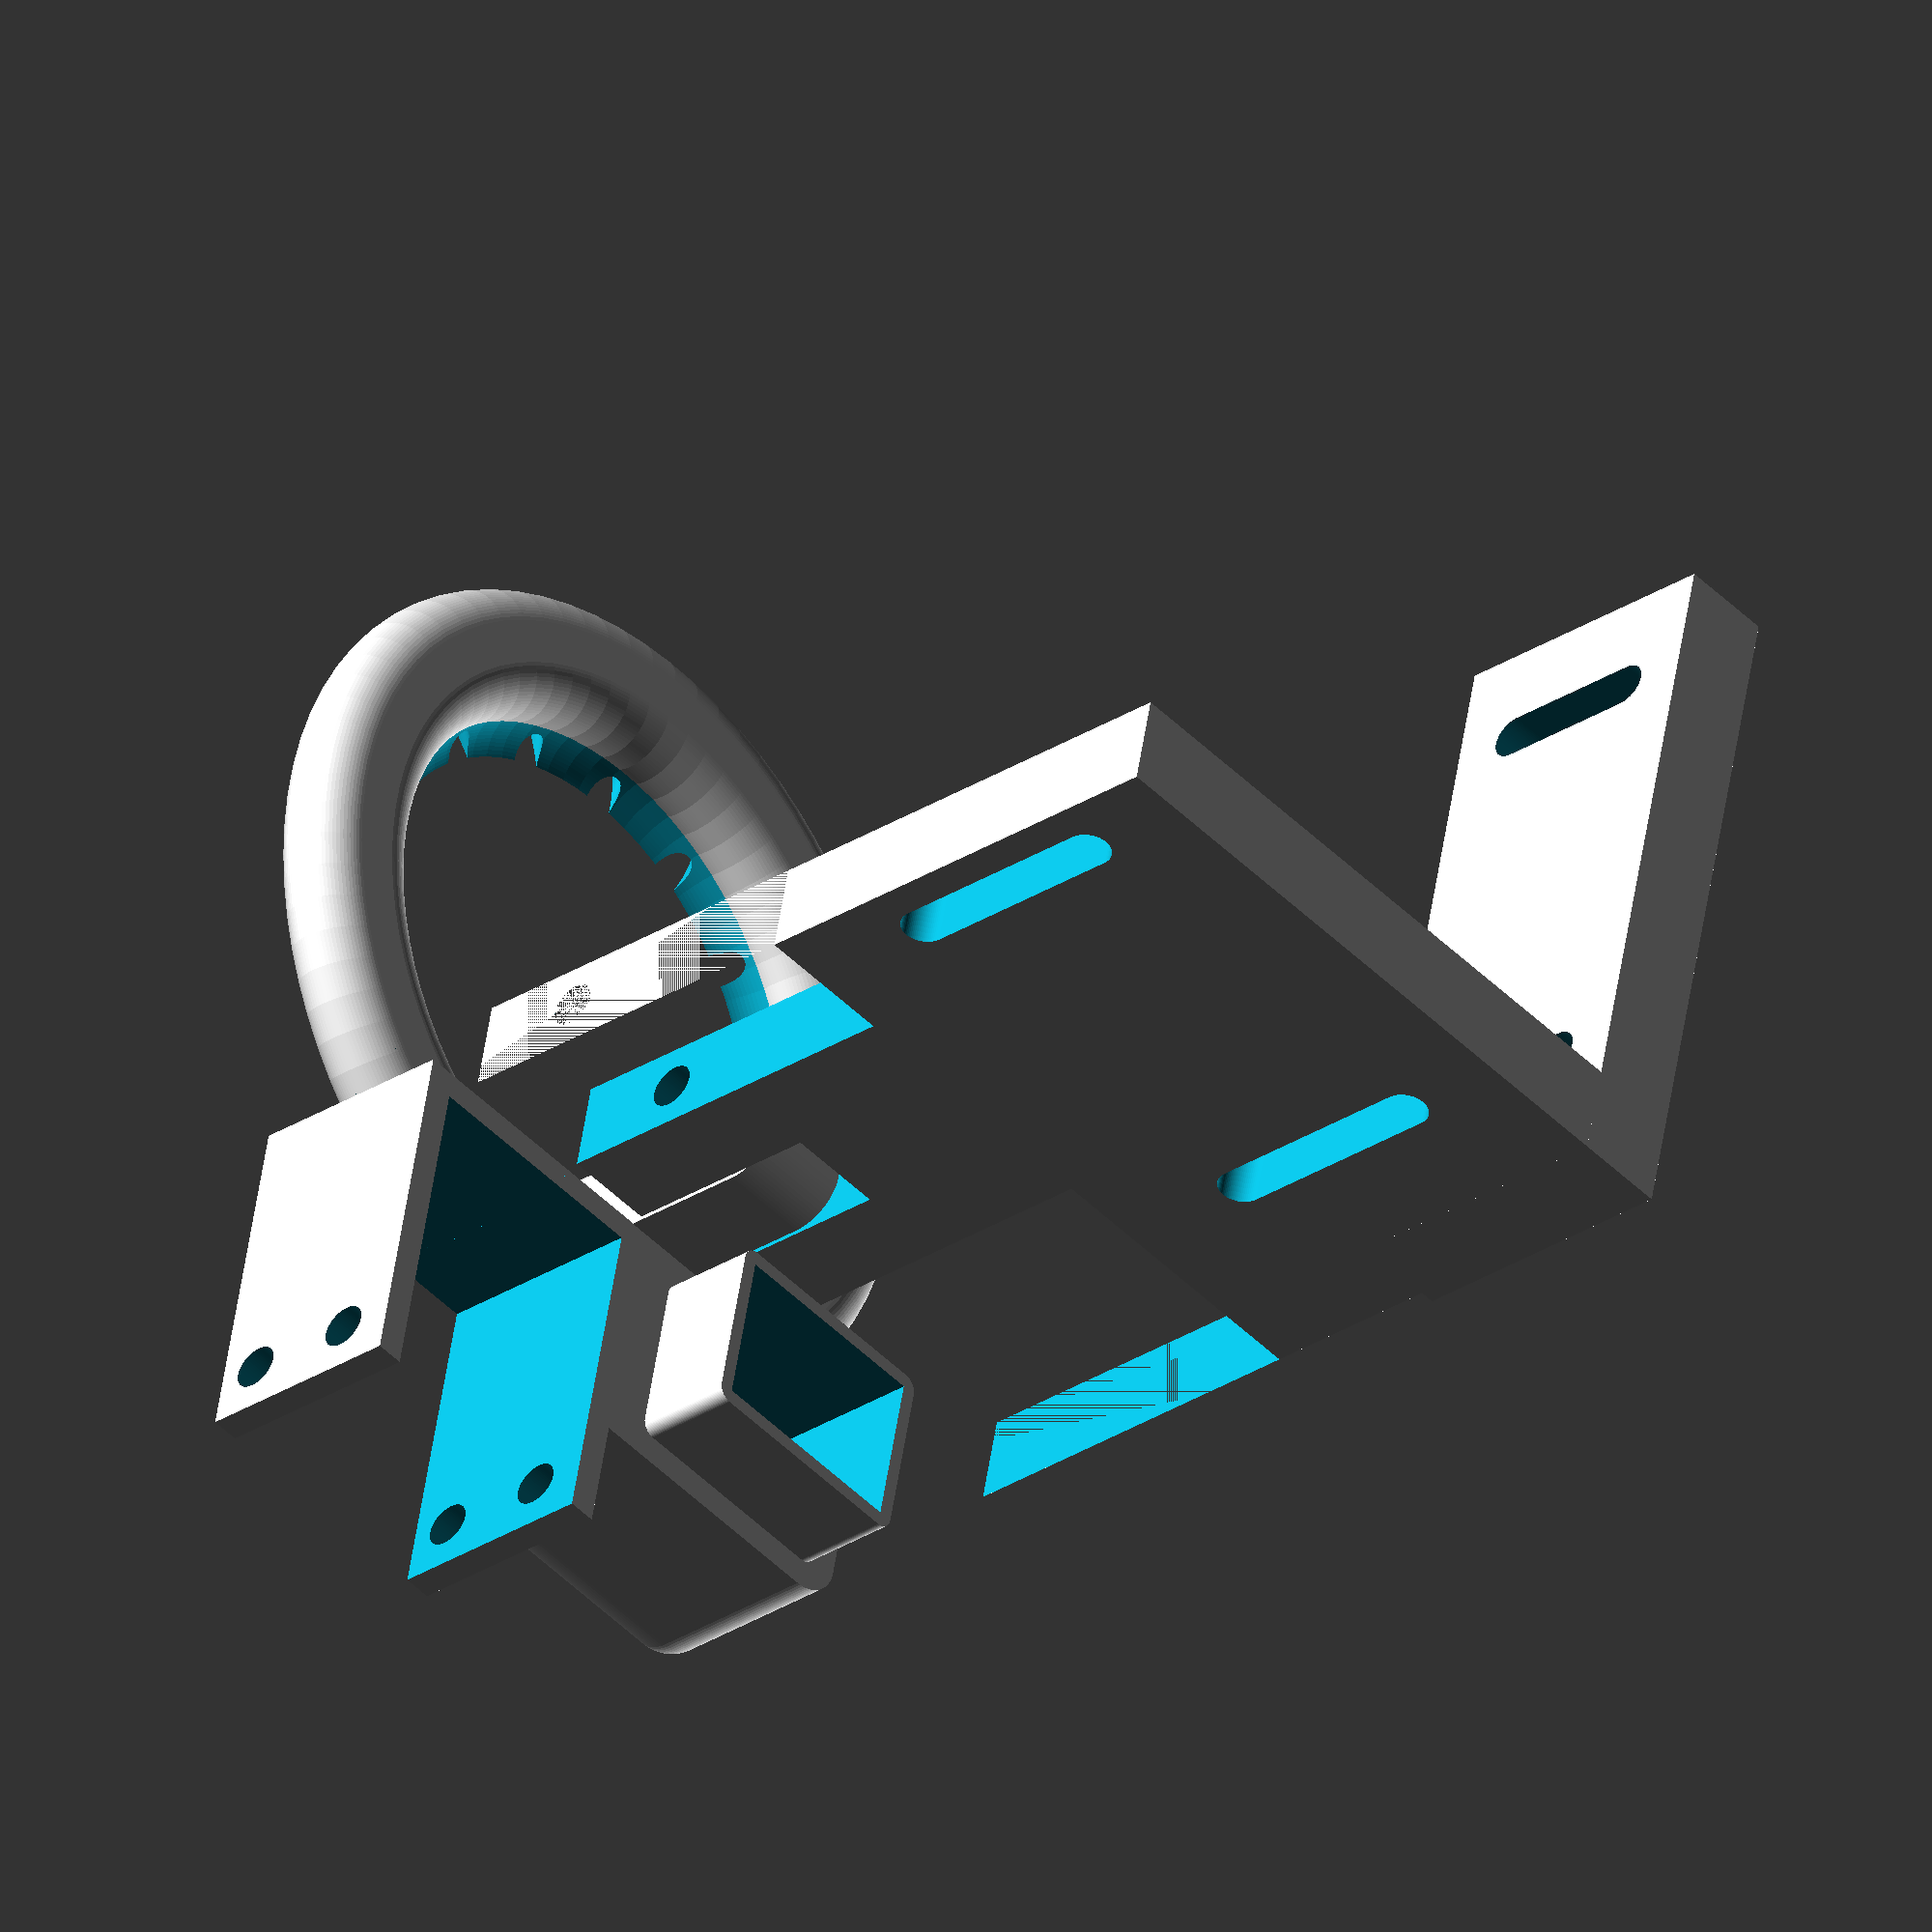
<openscad>
$fn=75;
$m3_hole=3.2;

module air_holes() {
  for (s = [0 : 22.5 : 360])
    rotate([0, 0, s]) translate([0, 0, -8]) rotate([75, 0, 0])
      cylinder(d=2.2, h=26);
}

module shroud_torus() {
  // inner inverted circle ring cutout
  difference() {
    rotate_extrude() translate([16, -3, 0]) square([10, 3]);
    rotate_extrude() translate([17, 0, 0]) circle(d=6.6);
  }
  // Outer ring
  rotate_extrude() translate([26, 0, 0]) hull() {
    circle(d=6); translate([-3, 0, 0]) circle(d=6);
  }
}

module fan_attachment() {
  // inner bit
  $h=12;
  translate([0, 0.7, $h/2-1]) hull() {
    cylinder(d=2, h=$h, center=true);
    translate([15, 11, 0]) cylinder(d=2, h=$h, center=true);
    translate([15, 0, 0]) cylinder(d=2, h=$h, center=true);
    translate([0, 11, 0]) cylinder(d=2, h=$h, center=true);
  }
  // outer bit
  translate([0, 0.7, $h/2-8]) hull() {
    cylinder(d=6, h=$h, center=true);
    translate([16, 11, 0]) cube([6, 6, $h], center=true);
    translate([16, 0, 0]) cube([6, 6, $h], center=true);
    translate([0, 11, 0]) cylinder(d=6, h=$h, center=true);
  }
  // base joint to shroud
  translate([0, -8.7, -8.0]) hull() {
    translate([0, -1, 0]) sphere(d=6, center=true);
    translate([25, 20.4, 0]) sphere(d=6, center=true);
    translate([25, 5, 0]) sphere(d=6, center=true);
    translate([0, 20.4, 0]) sphere(d=6, center=true);
  }
}


module shroud_attachment($diff) {
  if ($diff) {
    difference() {
      hull() {
        cube([6.5, 6.5, 18], center=true);
        translate([0, 0, 12]) rotate([0, 90, 0]) cylinder(d=6.5, h=6.5, center=true);
      }
      translate([0, 0, -3]) rotate([0, 90, 0]) cylinder(d=$m3_hole, h=40, center=true);
      translate([0, 0, 12]) rotate([0, 90, 0]) cylinder(d=$m3_hole, h=40, center=true);
    }
  }
  else {
    hull() {
      cube([7, 7, 18], center=true);
      translate([0, 0, 15]) cube([7, 7, 7], center=true);
    }
    translate([0, 0, -3]) rotate([0, 90, 0]) cylinder(d=$m3_hole, h=40, center=true);
    translate([0, 0, 12]) rotate([0, 90, 0]) cylinder(d=$m3_hole, h=40, center=true);
  }
}

module shroud() {
  shroud_torus();

  // scaffolding attachment
  translate([0, 24, 9])
    shroud_attachment(true);


  translate([-17, 29.5, 8]) {
    fan_attachment();
  }

  // zprobe
  translate([2, 27.2, -3]) z_probe_attachment();
}

module z_probe_attachment() {
  difference() {
    cube([21.4, 25, 15]);
    // m3 clamp holes
    translate([0, 21.5, 3]) rotate([0, 90, 0]) cylinder(d=$m3_hole, h=22);
    translate([0, 21.5, 11]) rotate([0, 90, 0]) cylinder(d=$m3_hole, h=22);
    translate([2, 2, -1]) cube([17.4, 25, 17]);
  }
}

module hotend_shroud() {
  difference() {
    shroud();

    // internal ring void
    rotate_extrude() translate([26, 0, 0]) hull() {
      circle(d=4.8); translate([-3, 0, 0]) circle(d=4.8);
    }

    air_holes();

    // fan attachment joint void
    translate([-17, 22.5, 0]) hull() {
      rotate([0, 90, 0]) cylinder(d=4, h=15);
      translate([0, 10, 0]) rotate([0, 90, 0]) cylinder(d=4, h=15);
    }

    // fan inlet void
    translate([-17, 30.2, -2]) cube([15, 11, 60]);

    // cleanup excess shroud void for z probe
    translate([4, 29, -3]) cube([17.4, 25, 30]);
  }

  // air fins
  translate([-4, 26.5, -3]) rotate([0, 0, 30]) cube([.8, 4, 5.8]);
  translate([-8.5, 25.3, -3]) rotate([0, 0, 15]) cube([.8, 5, 5.8]);
  translate([-14.5, 23.4, -3]) rotate([0, 0, -10]) cube([.8, 7, 5.8]);
}

module hotend_attachment_e3dv6() {
  // scaffolding attachment
  translate([0, 24, 9]) {
    difference() {
      difference() {
        translate([0, 0, 26]) {
          // main body
          difference() {
            translate([0, 0, 8])
              cube([40, 6.5, 60], center=true);

            // head attachment slits
            translate([-16, 0, 15]) hull() {
              rotate([90, 0, 0]) cylinder(d=$m3_hole, h=10, center=true);
              translate([0, 0, 15])
                rotate([90, 0, 0]) cylinder(d=$m3_hole, h=10, center=true);
            }
            translate([16, 0, 15]) hull() {
              rotate([90, 0, 0]) cylinder(d=$m3_hole, h=10, center=true);
              translate([0, 0, 15])
                rotate([90, 0, 0]) cylinder(d=$m3_hole, h=10, center=true);
            }
          }
        }

        shroud_attachment(false);
      }
      translate([15, 0, 11])
        cube([10, 10, 40], center=true);
      translate([-15, 0, 11])
        cube([10, 10, 40], center=true);
    }
  }
}

module hotend_attachment_sunhokey() {
  // scaffolding attachment
  translate([0, 24, 9]) {
    difference() {
      difference() {
        translate([0, 0, 26]) {

          difference() {
            translate([-5.5, 0, 8])
              union() {
                  // main body
                  cube([51, 6.5, 60], center=true);

                  // fan arm
                  translate([-20-3.25, -25+3.25, 20])
                      cube([6.5, 50, 20], center=true);
              }

            // head attachment slits
            translate([-16, 0, 15]) hull() {
              rotate([90, 0, 0]) cylinder(d=$m3_hole, h=10, center=true);
              translate([0, 0, 15])
                rotate([90, 0, 0]) cylinder(d=$m3_hole, h=10, center=true);
            }

            translate([16, 0, 15]) hull() {
              rotate([90, 0, 0]) cylinder(d=$m3_hole, h=10, center=true);
              translate([0, 0, 15])
                rotate([90, 0, 0]) cylinder(d=$m3_hole, h=10, center=true);
            }
            // head attachment slits - end

            // fan attachment slits
            translate([-28.25, -23.25, 8])
            rotate([0, 0, 90]) {
                translate([-16, 0, 15]) hull() {
                  rotate([90, 0, 0]) cylinder(d=$m3_hole, h=10, center=true);
                  translate([0, 0, 10])
                    rotate([90, 0, 0]) cylinder(d=$m3_hole, h=10, center=true);
                }

                translate([16, 0, 15]) hull() {
                  rotate([90, 0, 0]) cylinder(d=$m3_hole, h=10, center=true);
                  translate([0, 0, 10])
                    rotate([90, 0, 0]) cylinder(d=$m3_hole, h=10, center=true);
                }
            }
            // fan attachment slits - end
          }
        }

        shroud_attachment(false);
      }
      translate([15, 0, 11])
        cube([10, 10, 40], center=true);
      translate([-15-5.5, 0, 11])
        cube([10+11, 10, 40], center=true);
    }
  }
}

hotend_shroud();
//hotend_attachment_e3dv6();
hotend_attachment_sunhokey();

</openscad>
<views>
elev=30.2 azim=192.2 roll=312.7 proj=o view=wireframe
</views>
